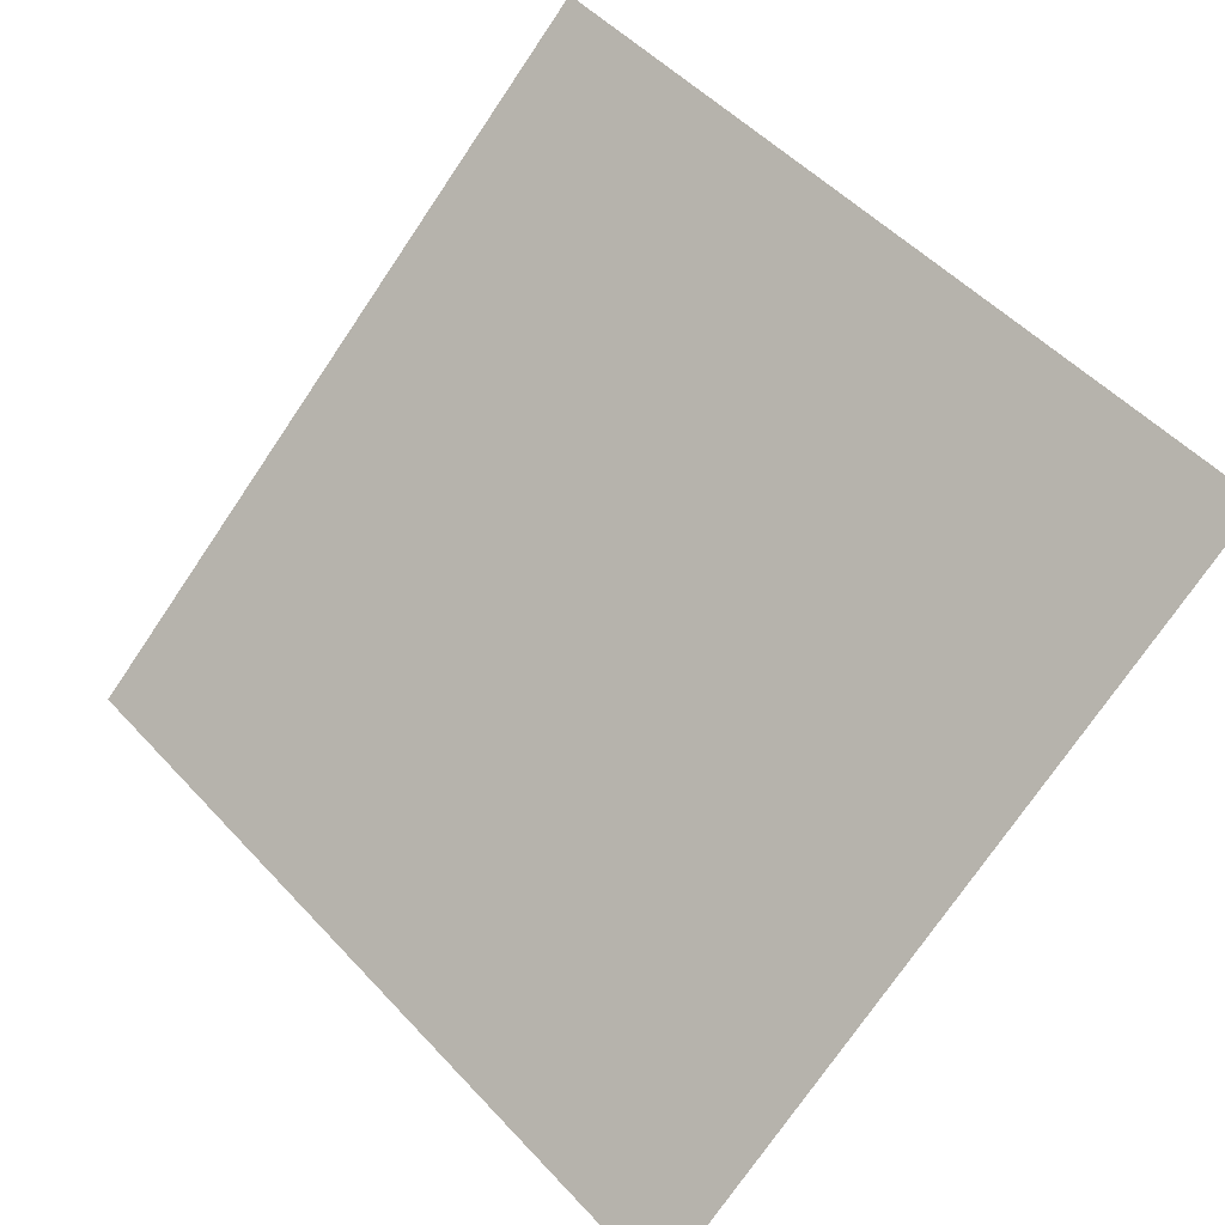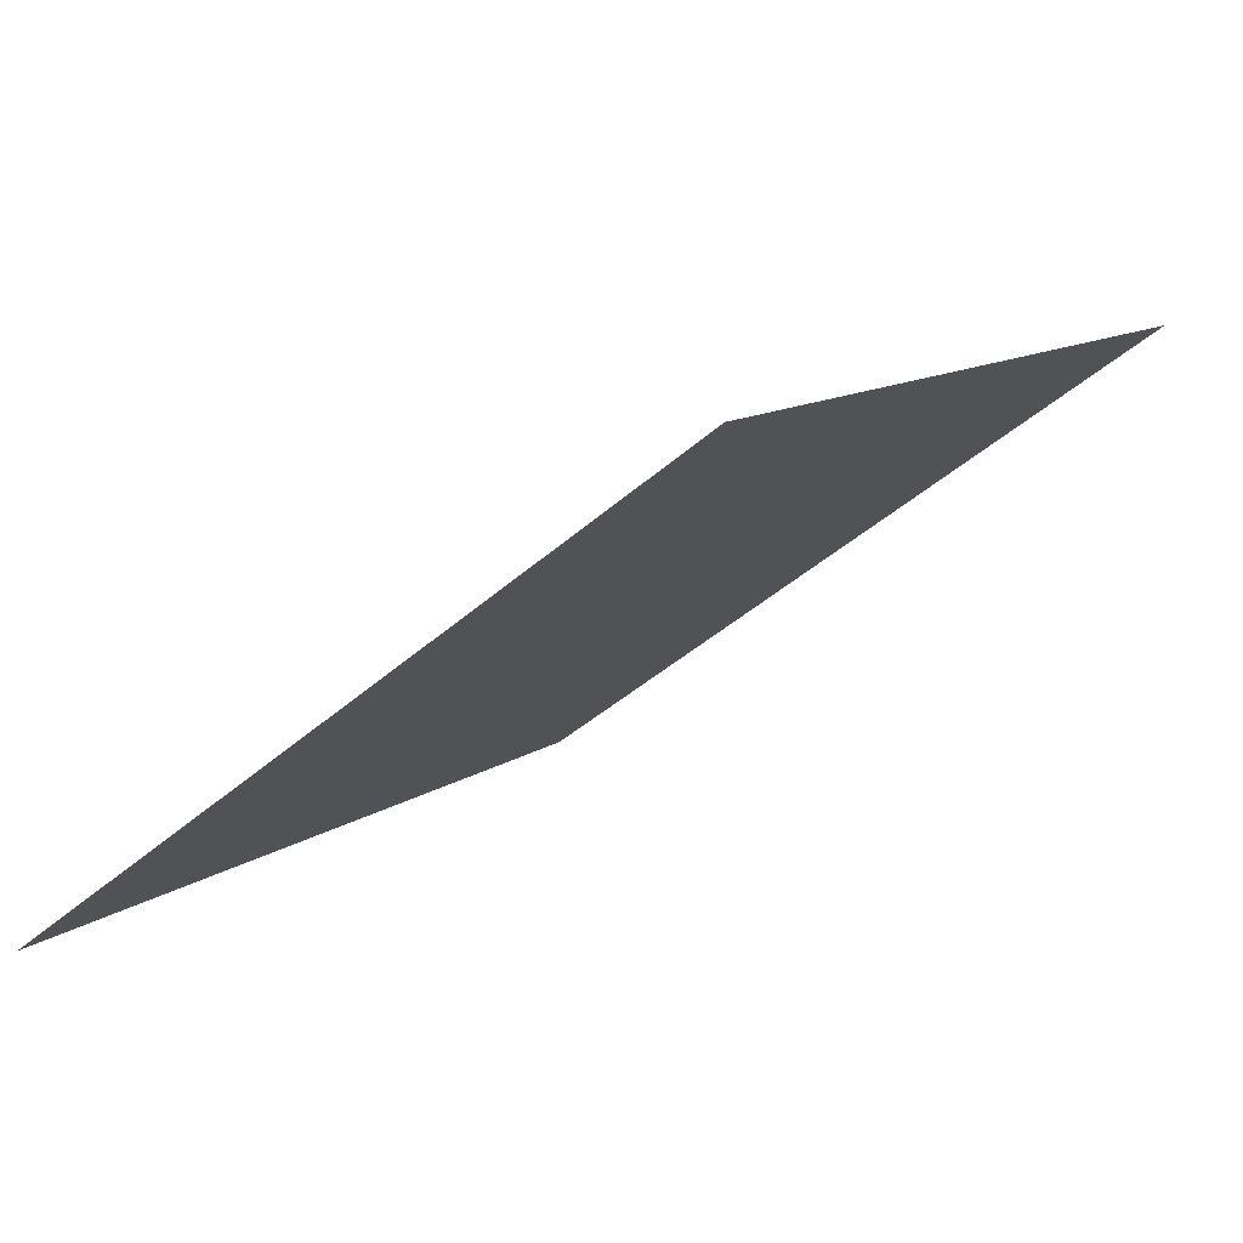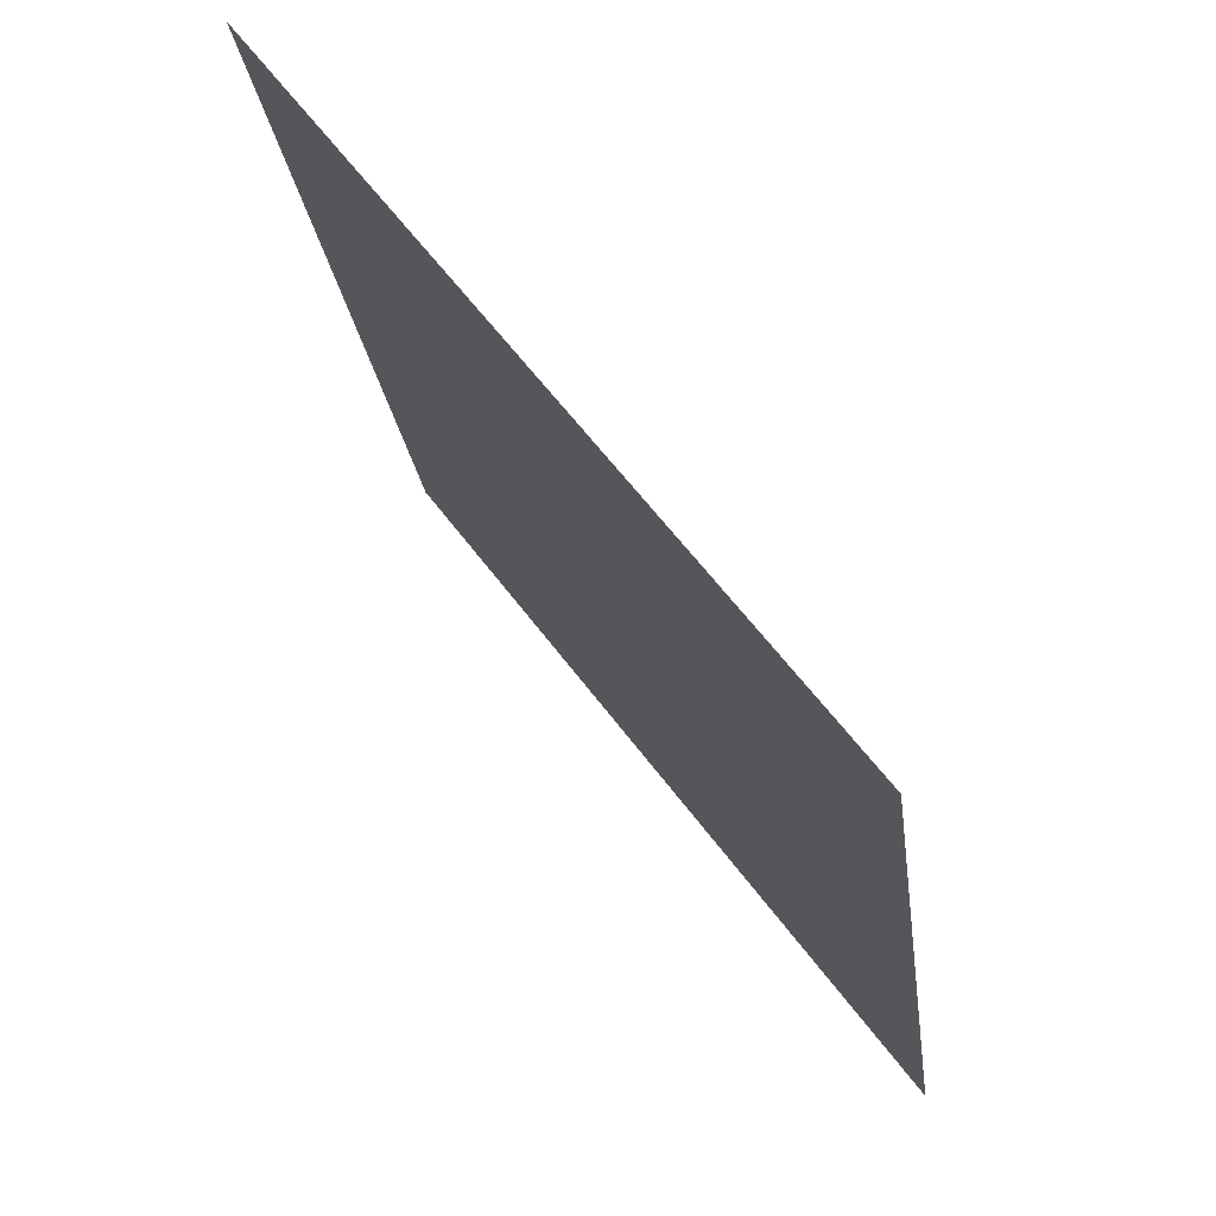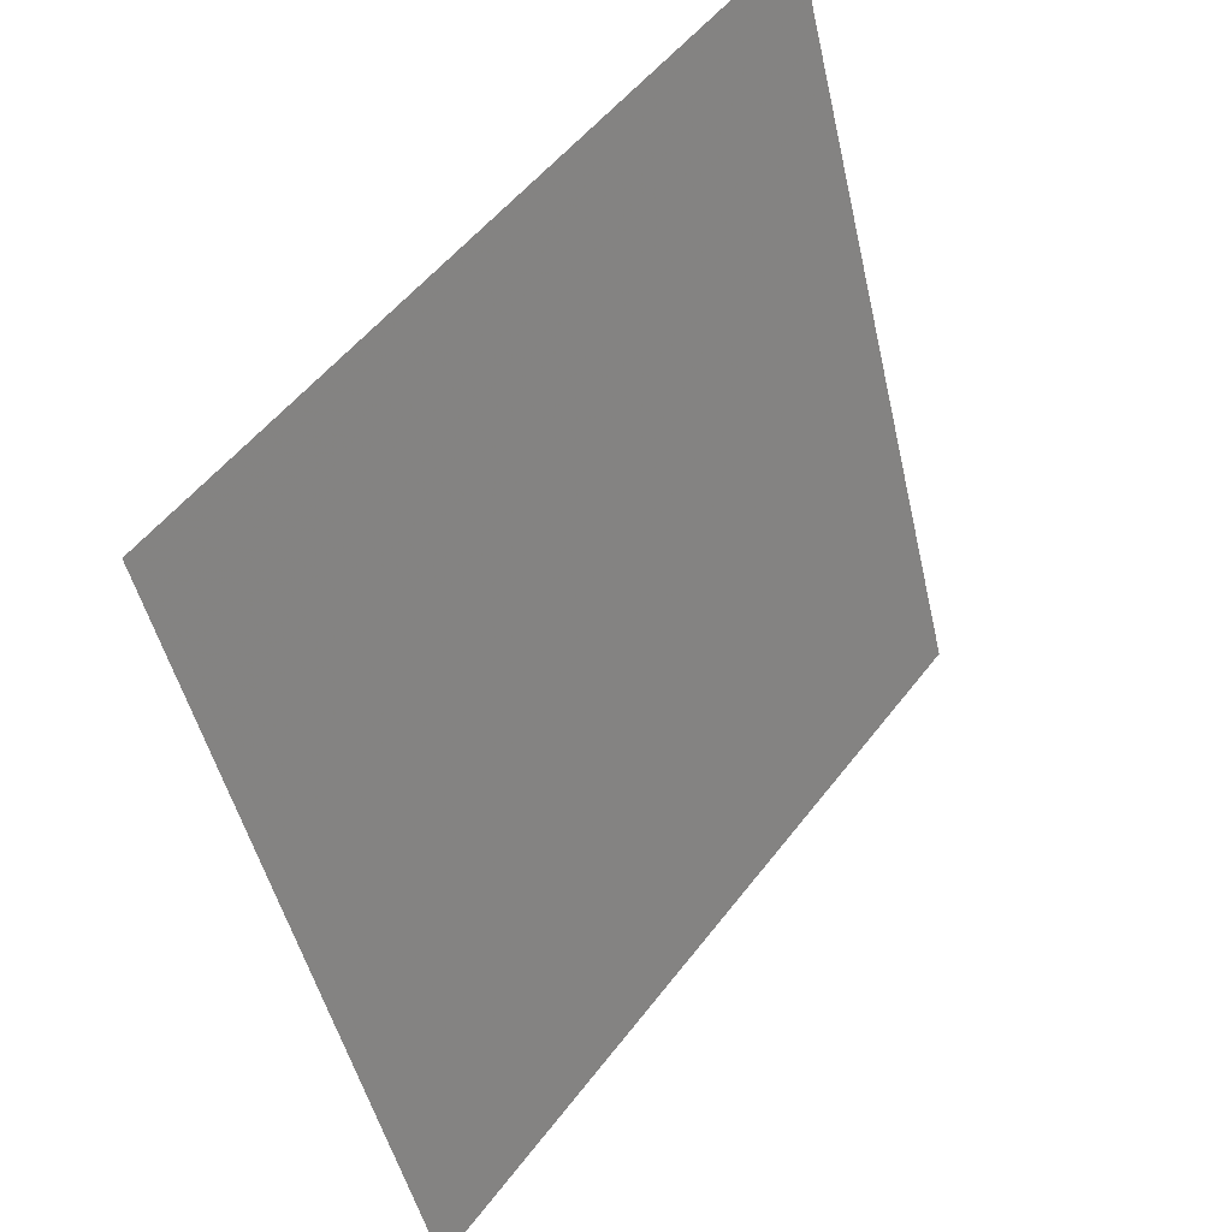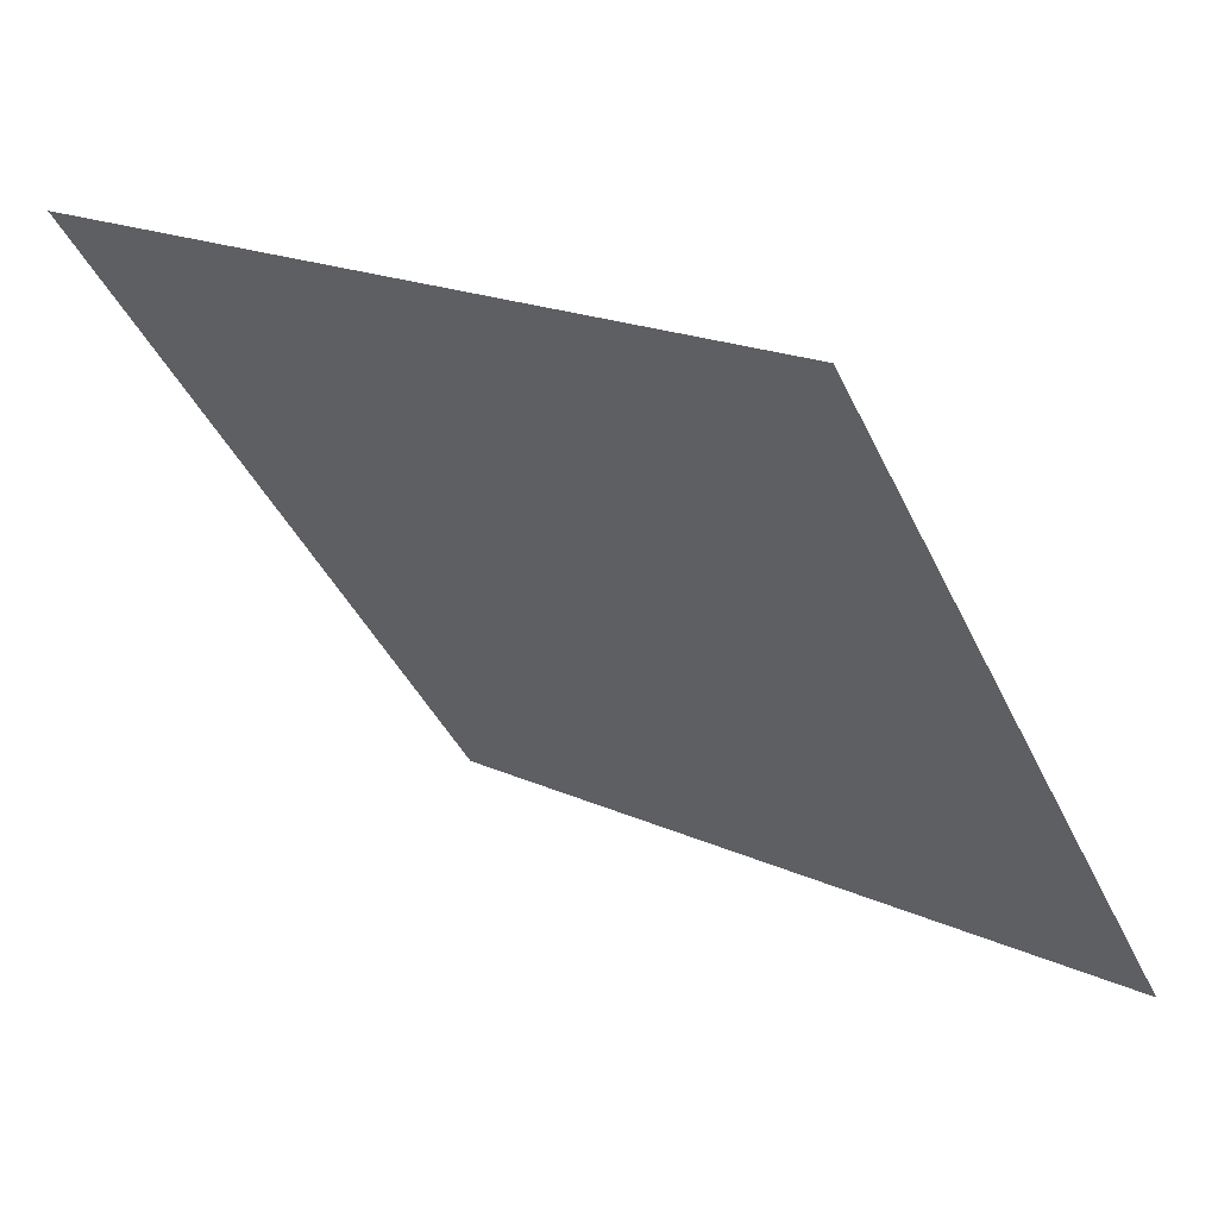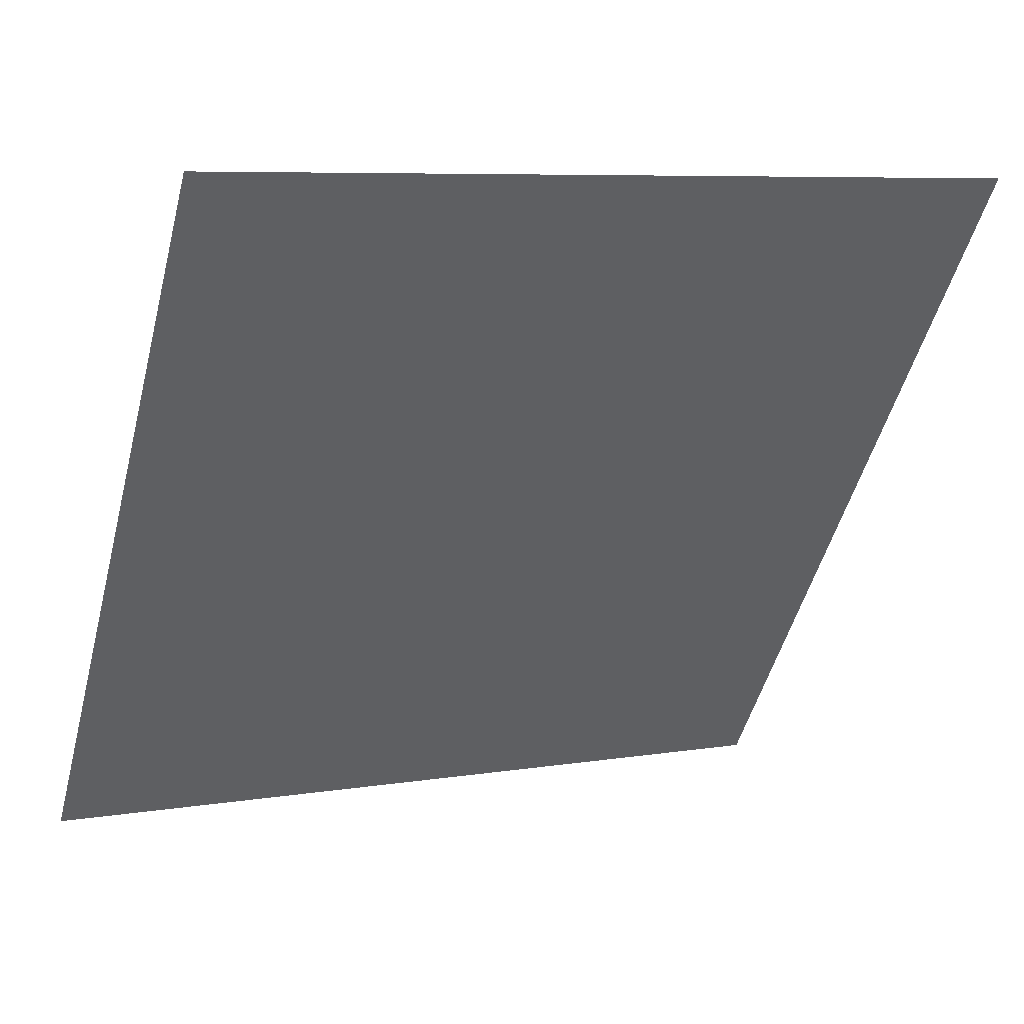
<metadata>
{"format":"obj","ext":"obj","renderer":"f3d","projection":"perspective","resolution":1024,"background":"white","views":[{"elev":-76.2,"azim":56.4,"up":"+Y"},{"elev":13.2,"azim":-57.9,"up":"+Y"},{"elev":-23.6,"azim":-84.1,"up":"+Z"},{"elev":-48.5,"azim":101.2,"up":"+Z"},{"elev":19.7,"azim":-140.2,"up":"+Z"},{"elev":6.2,"azim":153.7,"up":"+Z"}]}
</metadata>
<code>
v 0.2296 0.9928 0.7889
v 0.223 0.9929 0.789
v 0.2232 0.9969 0.7942
v 0.2297 0.9967 0.7942
f 4 3 2 1

</code>
